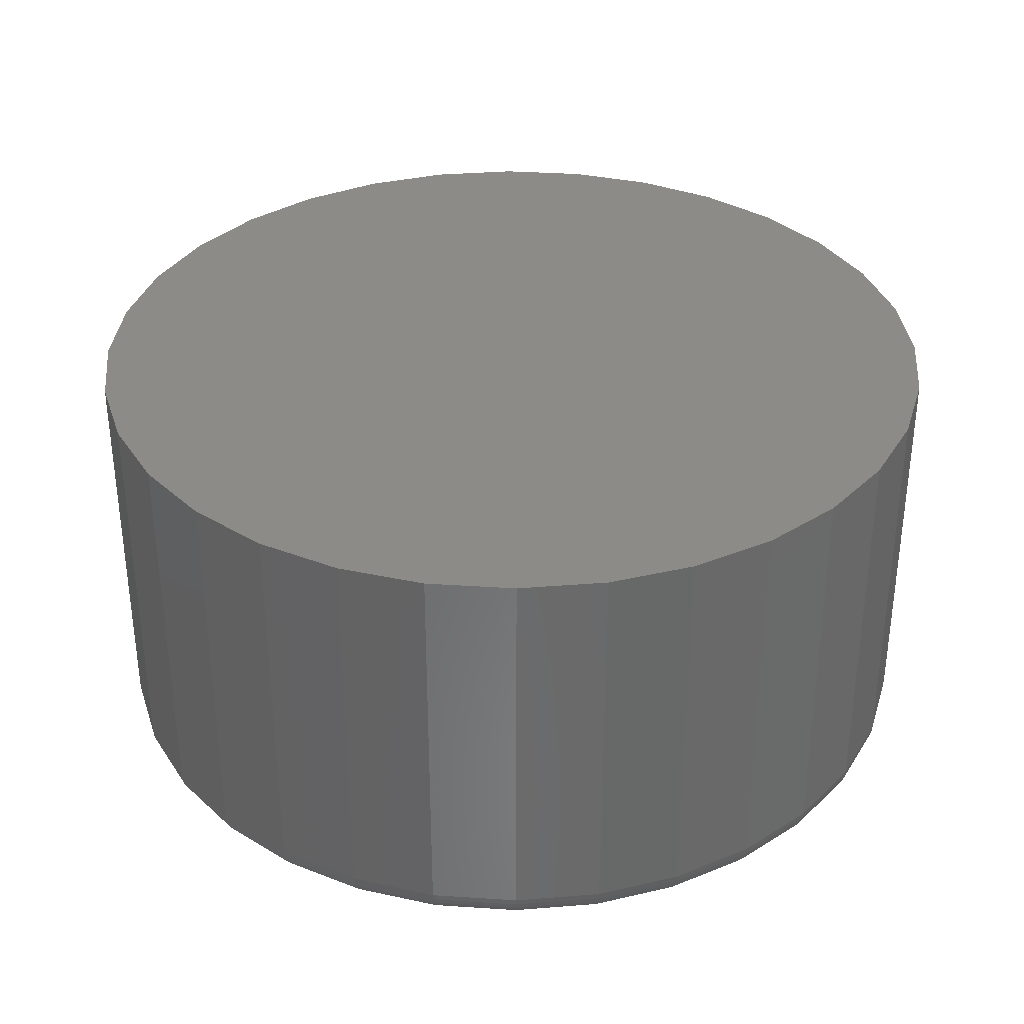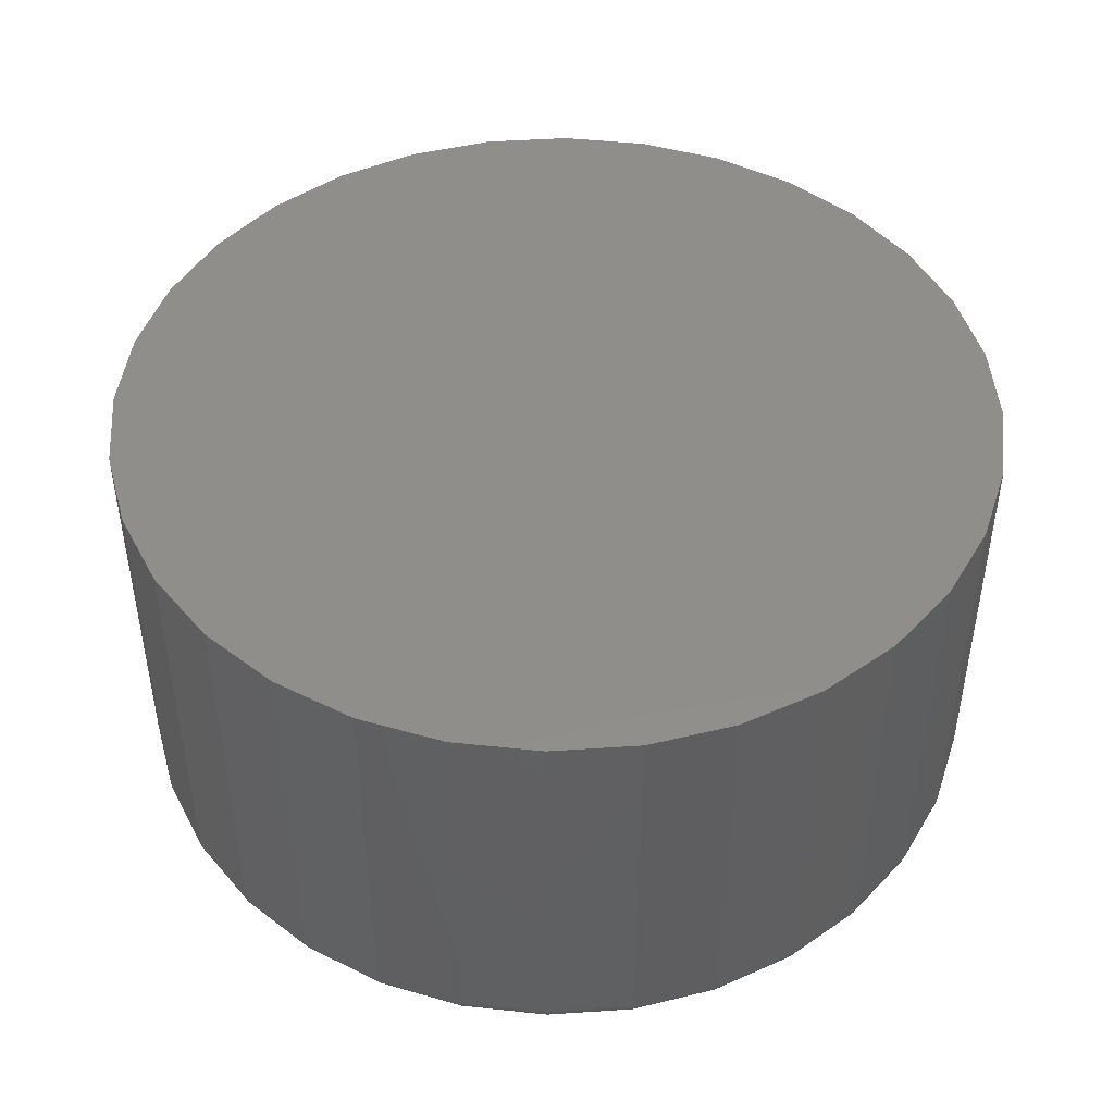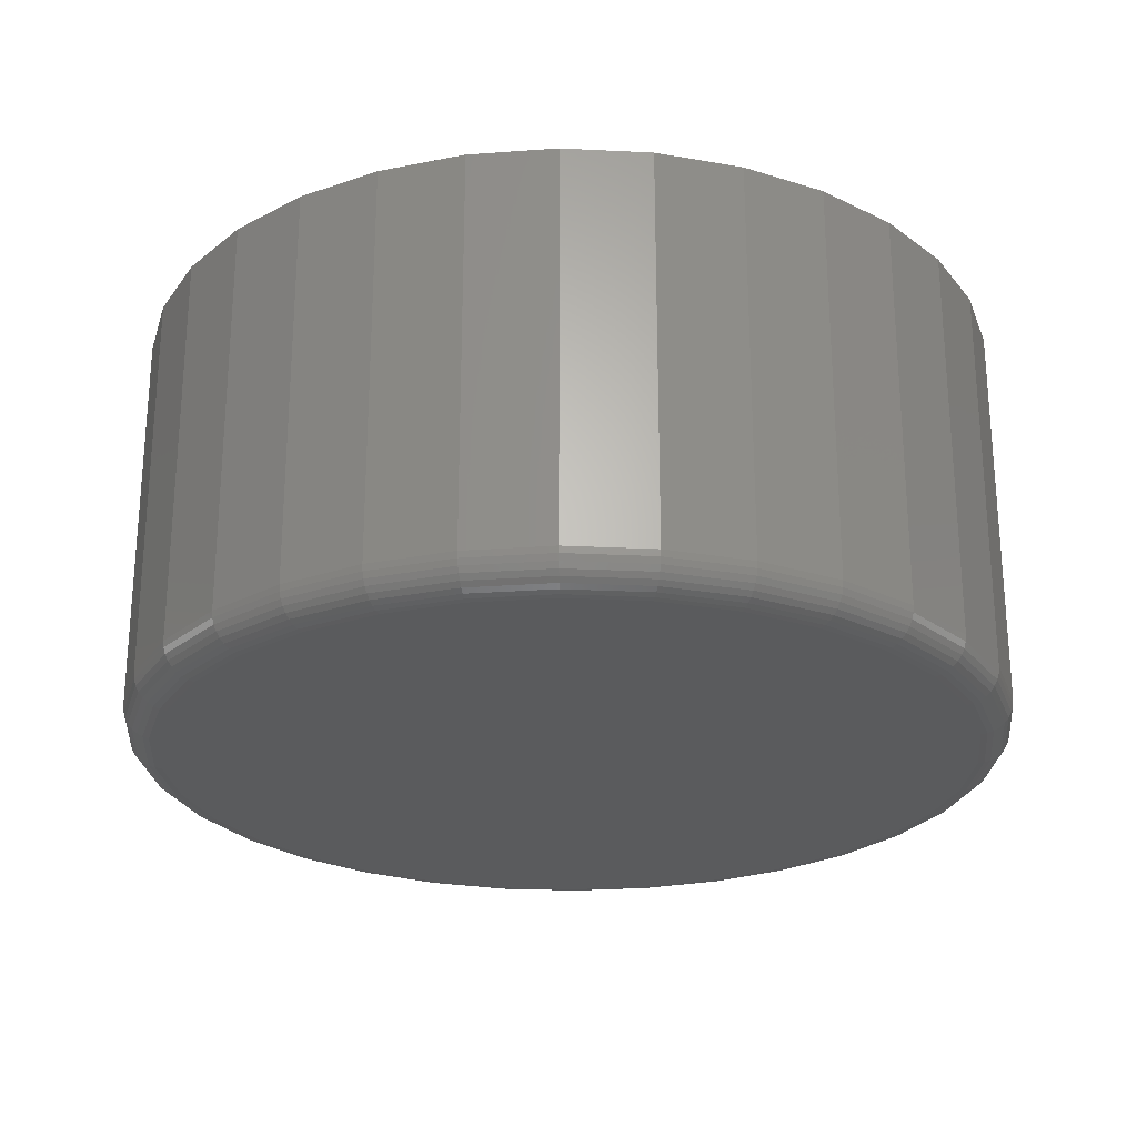
<metadata>
{"format":"stl","ext":"stl","renderer":"f3d","projection":"perspective","resolution":1024,"background":"white","views":[{"elev":34.5,"azim":-11.8,"up":"+Z"},{"elev":46.2,"azim":91.3,"up":"+Z"},{"elev":-24.9,"azim":147.3,"up":"+Z"}]}
</metadata>
<code>
# stl→obj: 320 verts, 636 faces
v -0.1303 0.1979 0
v -0.09301 0.1942 0
v -0.1675 0.1942 0
v -0.2033 0.1833 0
v -0.05719 0.1833 0
v -0.09301 -0.1804 0
v -0.1675 -0.1804 0
v -0.05719 -0.1695 0
v -0.1303 -0.184 0
v -0.2033 -0.1695 0
v -0.2364 -0.1519 0
v -0.02417 -0.1519 0
v -0.2653 -0.1281 0
v 0.004762 -0.1281 0
v -0.289 -0.09918 0
v 0.02851 -0.09918 0
v -0.3067 -0.06617 0
v 0.04616 -0.06617 0
v -0.3175 -0.03035 0
v 0.05702 -0.03035 0
v -0.3212 0.006908 0
v 0.06069 0.006908 0
v -0.3175 0.04416 0
v 0.05702 0.04416 0
v -0.3067 0.07998 0
v 0.04616 0.07998 0
v -0.289 0.113 0
v 0.02851 0.113 0
v -0.2653 0.1419 0
v 0.004762 0.1419 0
v -0.2364 0.1657 0
v -0.02417 0.1657 0
v 0.07632 0.006908 0.01562
v 0.07632 0.006908 0.2031
v 0.07235 -0.03339 0.01562
v 0.07235 -0.03339 0.2031
v 0.06059 -0.07215 0.01562
v 0.06059 -0.07215 0.2031
v 0.0415 -0.1079 0.01562
v 0.0415 -0.1079 0.2031
v 0.01581 -0.1392 0.01562
v 0.01581 -0.1392 0.2031
v -0.01549 -0.1649 0.01562
v -0.01549 -0.1649 0.2031
v -0.05121 -0.1839 0.01562
v -0.05121 -0.1839 0.2031
v -0.08996 -0.1957 0.01562
v -0.08996 -0.1957 0.2031
v -0.1303 -0.1997 0.01562
v -0.1303 -0.1997 0.2031
v -0.1706 -0.1957 0.01562
v -0.1706 -0.1957 0.2031
v -0.2093 -0.1839 0.01562
v -0.2093 -0.1839 0.2031
v -0.245 -0.1649 0.01562
v -0.245 -0.1649 0.2031
v -0.2763 -0.1392 0.01562
v -0.2763 -0.1392 0.2031
v -0.302 -0.1079 0.01562
v -0.302 -0.1079 0.2031
v -0.3211 -0.07215 0.01562
v -0.3211 -0.07215 0.2031
v -0.3329 -0.03339 0.01562
v -0.3329 -0.03339 0.2031
v -0.3368 0.006908 0.01562
v -0.3368 0.006908 0.2031
v -0.3329 0.04721 0.01562
v -0.3329 0.04721 0.2031
v -0.3211 0.08596 0.01562
v -0.3211 0.08596 0.2031
v -0.302 0.1217 0.01562
v -0.302 0.1217 0.2031
v -0.2763 0.153 0.01562
v -0.2763 0.153 0.2031
v -0.245 0.1787 0.01562
v -0.245 0.1787 0.2031
v -0.2093 0.1978 0.01562
v -0.2093 0.1978 0.2031
v -0.1706 0.2095 0.01562
v -0.1706 0.2095 0.2031
v -0.1303 0.2135 0.01562
v -0.1303 0.2135 0.2031
v -0.08996 0.2095 0.01562
v -0.08996 0.2095 0.2031
v -0.05121 0.1978 0.01562
v -0.05121 0.1978 0.2031
v -0.01549 0.1787 0.01562
v -0.01549 0.1787 0.2031
v 0.01581 0.153 0.01562
v 0.01581 0.153 0.2031
v 0.0415 0.1217 0.01562
v 0.0415 0.1217 0.2031
v 0.06059 0.08596 0.01562
v 0.06059 0.08596 0.2031
v 0.07235 0.04721 0.01562
v 0.07235 0.04721 0.2031
v -0.3365 0.006908 0.01258
v -0.3326 0.04715 0.01258
v -0.3357 0.006908 0.009646
v -0.3317 0.04698 0.009646
v -0.3342 0.006908 0.006944
v -0.3303 0.0467 0.006944
v -0.3323 0.006908 0.004576
v -0.3284 0.04632 0.004576
v -0.3299 0.006908 0.002633
v -0.3261 0.04585 0.002633
v -0.3272 0.006908 0.001189
v -0.3234 0.04533 0.001189
v -0.3243 0.006908 0.0003002
v -0.3205 0.04476 0.0003002
v 0.07205 0.04715 0.01258
v 0.07602 0.006908 0.01258
v 0.07118 0.04698 0.009646
v 0.07513 0.006908 0.009646
v 0.06976 0.0467 0.006944
v 0.07368 0.006908 0.006944
v 0.06786 0.04632 0.004576
v 0.07174 0.006908 0.004576
v 0.06554 0.04585 0.002633
v 0.06937 0.006908 0.002633
v 0.06289 0.04533 0.001189
v 0.06667 0.006908 0.001189
v 0.06001 0.04476 0.0003002
v 0.06374 0.006908 0.0003002
v 0.06031 0.08585 0.01258
v 0.05949 0.08551 0.009646
v 0.05816 0.08495 0.006944
v 0.05636 0.08421 0.004576
v 0.05418 0.0833 0.002633
v 0.05168 0.08227 0.001189
v 0.04897 0.08115 0.0003002
v 0.04125 0.1215 0.01258
v 0.04051 0.121 0.009646
v 0.03931 0.1202 0.006944
v 0.0377 0.1191 0.004576
v 0.03573 0.1178 0.002633
v 0.03348 0.1163 0.001189
v 0.03104 0.1147 0.0003002
v 0.0156 0.1528 0.01258
v 0.01497 0.1521 0.009646
v 0.01395 0.1511 0.006944
v 0.01257 0.1497 0.004576
v 0.0109 0.1481 0.002633
v 0.00899 0.1462 0.001189
v 0.006917 0.1441 0.0003002
v -0.01566 0.1784 0.01258
v -0.01615 0.1777 0.009646
v -0.01696 0.1765 0.006944
v -0.01804 0.1749 0.004576
v -0.01935 0.1729 0.002633
v -0.02085 0.1707 0.001189
v -0.02248 0.1682 0.0003002
v -0.05132 0.1975 0.01258
v -0.05166 0.1967 0.009646
v -0.05222 0.1953 0.006944
v -0.05296 0.1935 0.004576
v -0.05387 0.1913 0.002633
v -0.0549 0.1889 0.001189
v -0.05602 0.1861 0.0003002
v -0.09002 0.2092 0.01258
v -0.09019 0.2084 0.009646
v -0.09048 0.2069 0.006944
v -0.09085 0.205 0.004576
v -0.09132 0.2027 0.002633
v -0.09184 0.2001 0.001189
v -0.09242 0.1972 0.0003002
v -0.1303 0.2132 0.01258
v -0.1303 0.2123 0.009646
v -0.1303 0.2109 0.006944
v -0.1303 0.2089 0.004576
v -0.1303 0.2065 0.002633
v -0.1303 0.2038 0.001189
v -0.1303 0.2009 0.0003002
v -0.1705 0.2092 0.01258
v -0.1703 0.2084 0.009646
v -0.1701 0.2069 0.006944
v -0.1697 0.205 0.004576
v -0.1692 0.2027 0.002633
v -0.1687 0.2001 0.001189
v -0.1681 0.1972 0.0003002
v -0.2092 0.1975 0.01258
v -0.2089 0.1967 0.009646
v -0.2083 0.1953 0.006944
v -0.2076 0.1935 0.004576
v -0.2067 0.1913 0.002633
v -0.2056 0.1889 0.001189
v -0.2045 0.1861 0.0003002
v -0.2449 0.1784 0.01258
v -0.2444 0.1777 0.009646
v -0.2436 0.1765 0.006944
v -0.2425 0.1749 0.004576
v -0.2412 0.1729 0.002633
v -0.2397 0.1707 0.001189
v -0.238 0.1682 0.0003002
v -0.2761 0.1528 0.01258
v -0.2755 0.1521 0.009646
v -0.2745 0.1511 0.006944
v -0.2731 0.1497 0.004576
v -0.2714 0.1481 0.002633
v -0.2695 0.1462 0.001189
v -0.2674 0.1441 0.0003002
v -0.3018 0.1215 0.01258
v -0.301 0.121 0.009646
v -0.2998 0.1202 0.006944
v -0.2982 0.1191 0.004576
v -0.2963 0.1178 0.002633
v -0.294 0.1163 0.001189
v -0.2916 0.1147 0.0003002
v -0.3208 0.08585 0.01258
v -0.32 0.08551 0.009646
v -0.3187 0.08495 0.006944
v -0.3169 0.08421 0.004576
v -0.3147 0.0833 0.002633
v -0.3122 0.08227 0.001189
v -0.3095 0.08115 0.0003002
v 0.07205 -0.03334 0.01258
v 0.07118 -0.03316 0.009646
v 0.06976 -0.03288 0.006944
v 0.06786 -0.0325 0.004576
v 0.06554 -0.03204 0.002633
v 0.06289 -0.03151 0.001189
v 0.06001 -0.03094 0.0003002
v -0.3326 -0.03334 0.01258
v -0.3317 -0.03316 0.009646
v -0.3303 -0.03288 0.006944
v -0.3284 -0.0325 0.004576
v -0.3261 -0.03204 0.002633
v -0.3234 -0.03151 0.001189
v -0.3205 -0.03094 0.0003002
v -0.3208 -0.07203 0.01258
v -0.32 -0.07169 0.009646
v -0.3187 -0.07114 0.006944
v -0.3169 -0.0704 0.004576
v -0.3147 -0.06949 0.002633
v -0.3122 -0.06846 0.001189
v -0.3095 -0.06733 0.0003002
v -0.3018 -0.1077 0.01258
v -0.301 -0.1072 0.009646
v -0.2998 -0.1064 0.006944
v -0.2982 -0.1053 0.004576
v -0.2963 -0.104 0.002633
v -0.294 -0.1025 0.001189
v -0.2916 -0.1009 0.0003002
v -0.2761 -0.139 0.01258
v -0.2755 -0.1383 0.009646
v -0.2745 -0.1373 0.006944
v -0.2731 -0.1359 0.004576
v -0.2714 -0.1343 0.002633
v -0.2695 -0.1323 0.001189
v -0.2674 -0.1303 0.0003002
v -0.2449 -0.1646 0.01258
v -0.2444 -0.1639 0.009646
v -0.2436 -0.1627 0.006944
v -0.2425 -0.1611 0.004576
v -0.2412 -0.1591 0.002633
v -0.2397 -0.1568 0.001189
v -0.238 -0.1544 0.0003002
v -0.2092 -0.1837 0.01258
v -0.2089 -0.1828 0.009646
v -0.2083 -0.1815 0.006944
v -0.2076 -0.1797 0.004576
v -0.2067 -0.1775 0.002633
v -0.2056 -0.175 0.001189
v -0.2045 -0.1723 0.0003002
v -0.1705 -0.1954 0.01258
v -0.1703 -0.1945 0.009646
v -0.1701 -0.1931 0.006944
v -0.1697 -0.1912 0.004576
v -0.1692 -0.1889 0.002633
v -0.1687 -0.1862 0.001189
v -0.1681 -0.1834 0.0003002
v -0.1303 -0.1994 0.01258
v -0.1303 -0.1985 0.009646
v -0.1303 -0.197 0.006944
v -0.1303 -0.1951 0.004576
v -0.1303 -0.1927 0.002633
v -0.1303 -0.19 0.001189
v -0.1303 -0.1871 0.0003002
v -0.09002 -0.1954 0.01258
v -0.09019 -0.1945 0.009646
v -0.09048 -0.1931 0.006944
v -0.09085 -0.1912 0.004576
v -0.09132 -0.1889 0.002633
v -0.09184 -0.1862 0.001189
v -0.09242 -0.1834 0.0003002
v -0.05132 -0.1837 0.01258
v -0.05166 -0.1828 0.009646
v -0.05222 -0.1815 0.006944
v -0.05296 -0.1797 0.004576
v -0.05387 -0.1775 0.002633
v -0.0549 -0.175 0.001189
v -0.05602 -0.1723 0.0003002
v -0.01566 -0.1646 0.01258
v -0.01615 -0.1639 0.009646
v -0.01696 -0.1627 0.006944
v -0.01804 -0.1611 0.004576
v -0.01935 -0.1591 0.002633
v -0.02085 -0.1568 0.001189
v -0.02248 -0.1544 0.0003002
v 0.0156 -0.139 0.01258
v 0.01497 -0.1383 0.009646
v 0.01395 -0.1373 0.006944
v 0.01257 -0.1359 0.004576
v 0.0109 -0.1343 0.002633
v 0.00899 -0.1323 0.001189
v 0.006917 -0.1303 0.0003002
v 0.04125 -0.1077 0.01258
v 0.04051 -0.1072 0.009646
v 0.03931 -0.1064 0.006944
v 0.0377 -0.1053 0.004576
v 0.03573 -0.104 0.002633
v 0.03348 -0.1025 0.001189
v 0.03104 -0.1009 0.0003002
v 0.06031 -0.07203 0.01258
v 0.05949 -0.07169 0.009646
v 0.05816 -0.07114 0.006944
v 0.05636 -0.0704 0.004576
v 0.05418 -0.06949 0.002633
v 0.05168 -0.06846 0.001189
v 0.04897 -0.06733 0.0003002
f 1 2 3
f 4 3 2
f 5 4 2
f 6 7 8
f 9 7 6
f 7 10 8
f 8 10 11
f 8 11 12
f 12 11 13
f 12 13 14
f 14 13 15
f 14 15 16
f 16 15 17
f 16 17 18
f 18 17 19
f 18 19 20
f 20 19 21
f 20 21 22
f 22 21 23
f 22 23 24
f 24 23 25
f 24 25 26
f 26 25 27
f 26 27 28
f 28 27 29
f 28 29 30
f 30 29 31
f 30 31 32
f 32 31 4
f 32 4 5
f 33 34 35
f 35 34 36
f 35 36 37
f 37 36 38
f 37 38 39
f 39 38 40
f 39 40 41
f 41 40 42
f 41 42 43
f 43 42 44
f 43 44 45
f 45 44 46
f 45 46 47
f 47 46 48
f 47 48 49
f 49 48 50
f 49 50 51
f 51 50 52
f 51 52 53
f 53 52 54
f 53 54 55
f 55 54 56
f 55 56 57
f 57 56 58
f 57 58 59
f 59 58 60
f 59 60 61
f 61 60 62
f 61 62 63
f 63 62 64
f 63 64 65
f 65 64 66
f 65 66 67
f 67 66 68
f 67 68 69
f 69 68 70
f 69 70 71
f 71 70 72
f 71 72 73
f 73 72 74
f 73 74 75
f 75 74 76
f 75 76 77
f 77 76 78
f 77 78 79
f 79 78 80
f 79 80 81
f 81 80 82
f 81 82 83
f 83 82 84
f 83 84 85
f 85 84 86
f 85 86 87
f 87 86 88
f 87 88 89
f 89 88 90
f 89 90 91
f 91 90 92
f 91 92 93
f 93 92 94
f 93 94 95
f 95 94 96
f 95 96 33
f 33 96 34
f 65 67 97
f 97 67 98
f 97 98 99
f 99 98 100
f 99 100 101
f 101 100 102
f 101 102 103
f 103 102 104
f 103 104 105
f 105 104 106
f 105 106 107
f 107 106 108
f 107 108 109
f 109 108 110
f 109 110 21
f 21 110 23
f 95 33 111
f 111 33 112
f 111 112 113
f 113 112 114
f 113 114 115
f 115 114 116
f 115 116 117
f 117 116 118
f 117 118 119
f 119 118 120
f 119 120 121
f 121 120 122
f 121 122 123
f 123 122 124
f 123 124 24
f 24 124 22
f 93 95 125
f 125 95 111
f 125 111 126
f 126 111 113
f 126 113 127
f 127 113 115
f 127 115 128
f 128 115 117
f 128 117 129
f 129 117 119
f 129 119 130
f 130 119 121
f 130 121 131
f 131 121 123
f 131 123 26
f 26 123 24
f 91 93 132
f 132 93 125
f 132 125 133
f 133 125 126
f 133 126 134
f 134 126 127
f 134 127 135
f 135 127 128
f 135 128 136
f 136 128 129
f 136 129 137
f 137 129 130
f 137 130 138
f 138 130 131
f 138 131 28
f 28 131 26
f 89 91 139
f 139 91 132
f 139 132 140
f 140 132 133
f 140 133 141
f 141 133 134
f 141 134 142
f 142 134 135
f 142 135 143
f 143 135 136
f 143 136 144
f 144 136 137
f 144 137 145
f 145 137 138
f 145 138 30
f 30 138 28
f 87 89 146
f 146 89 139
f 146 139 147
f 147 139 140
f 147 140 148
f 148 140 141
f 148 141 149
f 149 141 142
f 149 142 150
f 150 142 143
f 150 143 151
f 151 143 144
f 151 144 152
f 152 144 145
f 152 145 32
f 32 145 30
f 85 87 153
f 153 87 146
f 153 146 154
f 154 146 147
f 154 147 155
f 155 147 148
f 155 148 156
f 156 148 149
f 156 149 157
f 157 149 150
f 157 150 158
f 158 150 151
f 158 151 159
f 159 151 152
f 159 152 5
f 5 152 32
f 83 85 160
f 160 85 153
f 160 153 161
f 161 153 154
f 161 154 162
f 162 154 155
f 162 155 163
f 163 155 156
f 163 156 164
f 164 156 157
f 164 157 165
f 165 157 158
f 165 158 166
f 166 158 159
f 166 159 2
f 2 159 5
f 81 83 167
f 167 83 160
f 167 160 168
f 168 160 161
f 168 161 169
f 169 161 162
f 169 162 170
f 170 162 163
f 170 163 171
f 171 163 164
f 171 164 172
f 172 164 165
f 172 165 173
f 173 165 166
f 173 166 1
f 1 166 2
f 79 81 174
f 174 81 167
f 174 167 175
f 175 167 168
f 175 168 176
f 176 168 169
f 176 169 177
f 177 169 170
f 177 170 178
f 178 170 171
f 178 171 179
f 179 171 172
f 179 172 180
f 180 172 173
f 180 173 3
f 3 173 1
f 77 79 181
f 181 79 174
f 181 174 182
f 182 174 175
f 182 175 183
f 183 175 176
f 183 176 184
f 184 176 177
f 184 177 185
f 185 177 178
f 185 178 186
f 186 178 179
f 186 179 187
f 187 179 180
f 187 180 4
f 4 180 3
f 75 77 188
f 188 77 181
f 188 181 189
f 189 181 182
f 189 182 190
f 190 182 183
f 190 183 191
f 191 183 184
f 191 184 192
f 192 184 185
f 192 185 193
f 193 185 186
f 193 186 194
f 194 186 187
f 194 187 31
f 31 187 4
f 73 75 195
f 195 75 188
f 195 188 196
f 196 188 189
f 196 189 197
f 197 189 190
f 197 190 198
f 198 190 191
f 198 191 199
f 199 191 192
f 199 192 200
f 200 192 193
f 200 193 201
f 201 193 194
f 201 194 29
f 29 194 31
f 71 73 202
f 202 73 195
f 202 195 203
f 203 195 196
f 203 196 204
f 204 196 197
f 204 197 205
f 205 197 198
f 205 198 206
f 206 198 199
f 206 199 207
f 207 199 200
f 207 200 208
f 208 200 201
f 208 201 27
f 27 201 29
f 69 71 209
f 209 71 202
f 209 202 210
f 210 202 203
f 210 203 211
f 211 203 204
f 211 204 212
f 212 204 205
f 212 205 213
f 213 205 206
f 213 206 214
f 214 206 207
f 214 207 215
f 215 207 208
f 215 208 25
f 25 208 27
f 67 69 98
f 98 69 209
f 98 209 100
f 100 209 210
f 100 210 102
f 102 210 211
f 102 211 104
f 104 211 212
f 104 212 106
f 106 212 213
f 106 213 108
f 108 213 214
f 108 214 110
f 110 214 215
f 110 215 23
f 23 215 25
f 33 35 112
f 112 35 216
f 112 216 114
f 114 216 217
f 114 217 116
f 116 217 218
f 116 218 118
f 118 218 219
f 118 219 120
f 120 219 220
f 120 220 122
f 122 220 221
f 122 221 124
f 124 221 222
f 124 222 22
f 22 222 20
f 63 65 223
f 223 65 97
f 223 97 224
f 224 97 99
f 224 99 225
f 225 99 101
f 225 101 226
f 226 101 103
f 226 103 227
f 227 103 105
f 227 105 228
f 228 105 107
f 228 107 229
f 229 107 109
f 229 109 19
f 19 109 21
f 61 63 230
f 230 63 223
f 230 223 231
f 231 223 224
f 231 224 232
f 232 224 225
f 232 225 233
f 233 225 226
f 233 226 234
f 234 226 227
f 234 227 235
f 235 227 228
f 235 228 236
f 236 228 229
f 236 229 17
f 17 229 19
f 59 61 237
f 237 61 230
f 237 230 238
f 238 230 231
f 238 231 239
f 239 231 232
f 239 232 240
f 240 232 233
f 240 233 241
f 241 233 234
f 241 234 242
f 242 234 235
f 242 235 243
f 243 235 236
f 243 236 15
f 15 236 17
f 57 59 244
f 244 59 237
f 244 237 245
f 245 237 238
f 245 238 246
f 246 238 239
f 246 239 247
f 247 239 240
f 247 240 248
f 248 240 241
f 248 241 249
f 249 241 242
f 249 242 250
f 250 242 243
f 250 243 13
f 13 243 15
f 55 57 251
f 251 57 244
f 251 244 252
f 252 244 245
f 252 245 253
f 253 245 246
f 253 246 254
f 254 246 247
f 254 247 255
f 255 247 248
f 255 248 256
f 256 248 249
f 256 249 257
f 257 249 250
f 257 250 11
f 11 250 13
f 53 55 258
f 258 55 251
f 258 251 259
f 259 251 252
f 259 252 260
f 260 252 253
f 260 253 261
f 261 253 254
f 261 254 262
f 262 254 255
f 262 255 263
f 263 255 256
f 263 256 264
f 264 256 257
f 264 257 10
f 10 257 11
f 51 53 265
f 265 53 258
f 265 258 266
f 266 258 259
f 266 259 267
f 267 259 260
f 267 260 268
f 268 260 261
f 268 261 269
f 269 261 262
f 269 262 270
f 270 262 263
f 270 263 271
f 271 263 264
f 271 264 7
f 7 264 10
f 49 51 272
f 272 51 265
f 272 265 273
f 273 265 266
f 273 266 274
f 274 266 267
f 274 267 275
f 275 267 268
f 275 268 276
f 276 268 269
f 276 269 277
f 277 269 270
f 277 270 278
f 278 270 271
f 278 271 9
f 9 271 7
f 47 49 279
f 279 49 272
f 279 272 280
f 280 272 273
f 280 273 281
f 281 273 274
f 281 274 282
f 282 274 275
f 282 275 283
f 283 275 276
f 283 276 284
f 284 276 277
f 284 277 285
f 285 277 278
f 285 278 6
f 6 278 9
f 45 47 286
f 286 47 279
f 286 279 287
f 287 279 280
f 287 280 288
f 288 280 281
f 288 281 289
f 289 281 282
f 289 282 290
f 290 282 283
f 290 283 291
f 291 283 284
f 291 284 292
f 292 284 285
f 292 285 8
f 8 285 6
f 43 45 293
f 293 45 286
f 293 286 294
f 294 286 287
f 294 287 295
f 295 287 288
f 295 288 296
f 296 288 289
f 296 289 297
f 297 289 290
f 297 290 298
f 298 290 291
f 298 291 299
f 299 291 292
f 299 292 12
f 12 292 8
f 41 43 300
f 300 43 293
f 300 293 301
f 301 293 294
f 301 294 302
f 302 294 295
f 302 295 303
f 303 295 296
f 303 296 304
f 304 296 297
f 304 297 305
f 305 297 298
f 305 298 306
f 306 298 299
f 306 299 14
f 14 299 12
f 39 41 307
f 307 41 300
f 307 300 308
f 308 300 301
f 308 301 309
f 309 301 302
f 309 302 310
f 310 302 303
f 310 303 311
f 311 303 304
f 311 304 312
f 312 304 305
f 312 305 313
f 313 305 306
f 313 306 16
f 16 306 14
f 37 39 314
f 314 39 307
f 314 307 315
f 315 307 308
f 315 308 316
f 316 308 309
f 316 309 317
f 317 309 310
f 317 310 318
f 318 310 311
f 318 311 319
f 319 311 312
f 319 312 320
f 320 312 313
f 320 313 18
f 18 313 16
f 35 37 216
f 216 37 314
f 216 314 217
f 217 314 315
f 217 315 218
f 218 315 316
f 218 316 219
f 219 316 317
f 219 317 220
f 220 317 318
f 220 318 221
f 221 318 319
f 221 319 222
f 222 319 320
f 222 320 20
f 20 320 18
f 80 84 82
f 84 80 78
f 84 78 86
f 46 52 48
f 48 52 50
f 86 78 88
f 88 78 76
f 88 76 90
f 90 76 74
f 90 74 92
f 92 74 72
f 92 72 94
f 94 72 70
f 94 70 96
f 96 70 68
f 96 68 34
f 34 68 66
f 34 66 36
f 36 66 64
f 36 64 38
f 38 64 62
f 38 62 40
f 40 62 60
f 40 60 42
f 42 60 58
f 42 58 44
f 44 58 56
f 44 56 46
f 46 56 54
f 46 54 52

</code>
